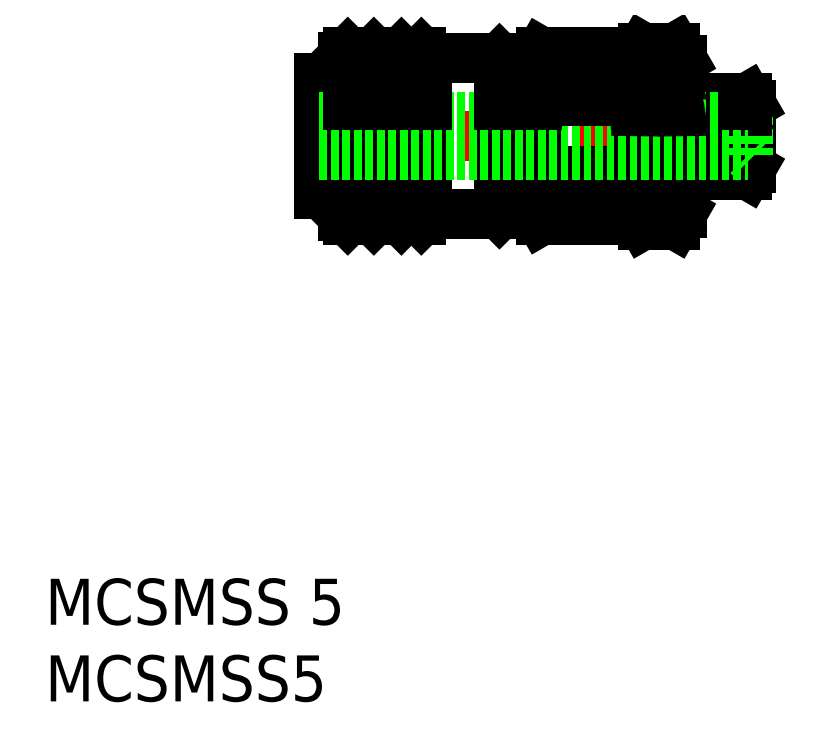
<metadata>
{"format":"dxf","ext":"dxf","renderer":"ezdxf+matplotlib","layout":"modelspace","background":"white","min_lineweight":24,"dpi":150}
</metadata>
<code>
0
SECTION
2
ENTITIES
0
INSERT
8
0
2
*U4
10
0
20
0
30
0
0
INSERT
8
0
2
*U5
10
0
20
0
30
0
0
LINE
8
CENTER
10
16.9
20
36.88
30
0
11
47.07
21
36.88
31
0
0
LINE
8
0
10
38.57
20
36.88
30
0
11
38.57
21
31.88
31
0
0
LINE
8
0
10
31.97
20
32.73
30
0
11
29.95
21
32.73
31
0
0
ARC
8
0
10
31.97
20
32.63
30
0
40
0.1
50
0
51
90
0
LINE
8
0
10
31.97
20
41.03
30
0
11
29.95
21
41.03
31
0
0
ARC
8
0
10
31.97
20
41.13
30
0
40
0.1
50
270
51
0
0
LINE
8
0
10
32.07
20
31.88
30
0
11
32.35
21
31.38
31
0
0
LINE
8
0
10
32.07
20
36.88
30
0
11
32.07
21
31.88
31
0
0
LINE
8
0
10
38.57
20
31.88
30
0
11
38.28
21
31.38
31
0
0
LINE
8
0
10
32.07
20
36.88
30
0
11
32.07
21
41.88
31
0
0
LINE
8
0
10
38.28
20
34.59
30
0
11
32.35
21
34.59
31
0
0
LINE
8
0
10
38.28
20
33.7
30
0
11
32.35
21
33.7
31
0
0
LINE
8
0
10
32.07
20
41.88
30
0
11
32.35
21
42.38
31
0
0
LINE
8
0
10
38.57
20
41.88
30
0
11
38.28
21
42.38
31
0
0
LINE
8
0
10
38.28
20
31.38
30
0
11
32.35
21
31.38
31
0
0
LINE
8
0
10
38.28
20
42.38
30
0
11
32.35
21
42.38
31
0
0
LINE
8
0
10
32.35
20
33.7
30
0
11
32.35
21
34.59
31
0
0
LINE
8
0
10
38.28
20
33.7
30
0
11
38.28
21
34.59
31
0
0
ARC
8
0
10
34.53
20
32.54
30
0
40
2.466
50
152
51
208
0
ARC
8
0
10
41.3
20
36.88
30
0
40
9.238
50
180
51
194.4
0
ARC
8
0
10
36.1
20
32.54
30
0
40
2.466
50
332
51
28
0
ARC
8
0
10
29.33
20
36.88
30
0
40
9.238
50
345.6
51
0
0
LINE
8
0
10
29.95
20
36.88
30
0
11
29.95
21
32.08
31
0
0
LINE
8
0
10
19.45
20
36.88
30
0
11
19.45
21
31.68
31
0
0
LINE
8
0
10
24.95
20
36.88
30
0
11
24.95
21
31.78
31
0
0
LINE
8
0
10
22.85
20
36.88
30
0
11
22.85
21
31.78
31
0
0
LINE
8
0
10
21.85
20
36.88
30
0
11
21.85
21
31.78
31
0
0
LINE
8
0
10
29.95
20
41.68
30
0
11
29.95
21
36.88
31
0
0
LINE
8
0
10
19.45
20
36.88
30
0
11
19.45
21
42.08
31
0
0
LINE
8
0
10
23.25
20
31.38
30
0
11
24.55
21
31.38
31
0
0
LINE
8
0
10
24.95
20
31.78
30
0
11
29.65
21
31.78
31
0
0
LINE
8
0
10
21.85
20
31.78
30
0
11
22.85
21
31.78
31
0
0
LINE
8
0
10
22.85
20
31.78
30
0
11
23.25
21
31.38
31
0
0
LINE
8
0
10
24.95
20
31.78
30
0
11
24.55
21
31.38
31
0
0
LINE
8
0
10
21.85
20
31.78
30
0
11
21.45
21
31.38
31
0
0
LINE
8
0
10
21.45
20
31.38
30
0
11
19.75
21
31.38
31
0
0
LINE
8
0
10
19.45
20
31.68
30
0
11
19.75
21
31.38
31
0
0
LINE
8
0
10
29.95
20
32.08
30
0
11
29.65
21
31.78
31
0
0
LINE
8
0
10
19.75
20
31.38
30
0
11
19.75
21
36.88
31
0
0
LINE
8
0
10
21.45
20
31.38
30
0
11
21.45
21
36.88
31
0
0
LINE
8
0
10
23.25
20
31.38
30
0
11
23.25
21
36.88
31
0
0
LINE
8
0
10
24.55
20
31.38
30
0
11
24.55
21
36.88
31
0
0
LINE
8
0
10
29.65
20
31.78
30
0
11
29.65
21
36.88
31
0
0
LINE
8
0
10
19.45
20
42.08
30
0
11
19.75
21
42.38
31
0
0
LINE
8
0
10
21.45
20
42.38
30
0
11
19.75
21
42.38
31
0
0
LINE
8
0
10
21.85
20
41.98
30
0
11
21.45
21
42.38
31
0
0
LINE
8
0
10
21.85
20
41.98
30
0
11
22.85
21
41.98
31
0
0
LINE
8
0
10
23.25
20
42.38
30
0
11
24.55
21
42.38
31
0
0
LINE
8
0
10
24.95
20
41.98
30
0
11
24.55
21
42.38
31
0
0
LINE
8
0
10
24.95
20
41.98
30
0
11
29.65
21
41.98
31
0
0
LINE
8
0
10
29.95
20
41.68
30
0
11
29.65
21
41.98
31
0
0
LINE
8
0
10
22.85
20
41.98
30
0
11
23.25
21
42.38
31
0
0
LINE
8
0
10
17.9
20
36.88
30
0
11
17.9
21
33.08
31
0
0
LINE
8
0
10
19.45
20
33.08
30
0
11
17.9
21
33.08
31
0
0
LINE
8
0
10
19.45
20
40.68
30
0
11
17.9
21
40.68
31
0
0
LINE
8
0
10
17.9
20
36.88
30
0
11
17.9
21
40.68
31
0
0
LINE
8
0
10
46.07
20
34.82
30
0
11
42.77
21
34.82
31
0
0
LINE
8
0
10
46.07
20
38.95
30
0
11
42.77
21
38.95
31
0
0
LINE
8
0
10
42.77
20
34.88
30
0
11
41.87
21
34.88
31
0
0
LINE
8
0
10
42.77
20
36.88
30
0
11
42.77
21
34.38
31
0
0
LINE
8
0
10
41.57
20
31.88
30
0
11
41.57
21
36.88
31
0
0
LINE
8
0
10
46.07
20
34.82
30
0
11
45.82
21
34.38
31
0
0
LINE
8
0
10
46.07
20
36.88
30
0
11
46.07
21
34.82
31
0
0
LINE
8
0
10
45.82
20
34.38
30
0
11
42.77
21
34.38
31
0
0
LINE
8
0
10
45.82
20
34.38
30
0
11
45.82
21
36.88
31
0
0
LINE
8
0
10
42.77
20
38.88
30
0
11
41.87
21
38.88
31
0
0
LINE
8
0
10
46.07
20
38.95
30
0
11
45.82
21
39.38
31
0
0
LINE
8
0
10
45.82
20
39.38
30
0
11
42.77
21
39.38
31
0
0
LINE
8
0
10
46.07
20
38.95
30
0
11
46.07
21
36.88
31
0
0
LINE
8
0
10
42.77
20
36.88
30
0
11
42.77
21
39.38
31
0
0
LINE
8
0
10
41.57
20
36.88
30
0
11
41.57
21
41.88
31
0
0
LINE
8
0
10
38.57
20
36.88
30
0
11
38.57
21
41.88
31
0
0
LINE
8
0
10
17.9
20
38.13
30
0
11
45.87
21
38.13
31
0
0
ARC
8
0
10
48.12
20
36.88
30
0
40
9.553
50
180
51
197.6
0
ARC
8
0
10
32.01
20
36.88
30
0
40
9.553
50
342.4
51
0
0
LINE
8
0
10
39.01
20
34
30
0
11
41.12
21
34
31
0
0
ARC
8
0
10
41.12
20
32.55
30
0
40
2.556
50
145.6
51
205.6
0
ARC
8
0
10
39.01
20
32.55
30
0
40
2.556
50
334.4
51
34.38
0
LINE
8
0
10
39.01
20
42.66
30
0
11
41.12
21
42.66
31
0
0
LINE
8
0
10
38.57
20
41.88
30
0
11
39.01
21
42.66
31
0
0
LINE
8
0
10
41.57
20
41.88
30
0
11
41.12
21
42.66
31
0
0
ARC
8
0
10
41.87
20
34.58
30
0
40
0.3
50
90
51
180
0
ARC
8
0
10
41.87
20
39.18
30
0
40
0.3
50
180
51
270
0
LINE
8
0
10
46.07
20
38.33
30
0
11
45.87
21
38.13
31
0
0
LINE
8
0
10
45.87
20
38.13
30
0
11
45.87
21
36.88
31
0
0
LINE
8
0
10
39.01
20
31.11
30
0
11
41.12
21
31.11
31
0
0
LINE
8
0
10
38.57
20
31.88
30
0
11
39.01
21
31.11
31
0
0
LINE
8
0
10
41.57
20
31.88
30
0
11
41.12
21
31.11
31
0
0
LINE
8
0
10
38.28
20
39.17
30
0
11
32.35
21
39.17
31
0
0
LINE
8
0
10
38.28
20
40.07
30
0
11
32.35
21
40.07
31
0
0
LINE
8
0
10
32.35
20
40.07
30
0
11
32.35
21
39.17
31
0
0
LINE
8
0
10
38.28
20
40.07
30
0
11
38.28
21
39.17
31
0
0
ARC
8
0
10
34.53
20
41.23
30
0
40
2.466
50
152
51
208
0
ARC
8
0
10
41.3
20
36.88
30
0
40
9.238
50
165.6
51
180
0
ARC
8
0
10
36.1
20
41.23
30
0
40
2.466
50
332
51
28
0
ARC
8
0
10
29.33
20
36.88
30
0
40
9.238
50
0
51
14.36
0
LINE
8
0
10
24.95
20
36.88
30
0
11
24.95
21
41.98
31
0
0
LINE
8
0
10
22.85
20
36.88
30
0
11
22.85
21
41.98
31
0
0
LINE
8
0
10
21.85
20
36.88
30
0
11
21.85
21
41.98
31
0
0
LINE
8
0
10
19.75
20
42.38
30
0
11
19.75
21
36.88
31
0
0
LINE
8
0
10
21.45
20
42.38
30
0
11
21.45
21
36.88
31
0
0
LINE
8
0
10
23.25
20
42.38
30
0
11
23.25
21
36.88
31
0
0
LINE
8
0
10
24.55
20
42.38
30
0
11
24.55
21
36.88
31
0
0
LINE
8
0
10
29.65
20
41.98
30
0
11
29.65
21
36.88
31
0
0
LINE
8
0
10
45.82
20
39.38
30
0
11
45.82
21
36.88
31
0
0
LINE
8
0
10
17.9
20
35.63
30
0
11
45.87
21
35.63
31
0
0
ARC
8
0
10
48.12
20
36.88
30
0
40
9.553
50
162.4
51
180
0
ARC
8
0
10
32.01
20
36.88
30
0
40
9.553
50
0
51
17.59
0
LINE
8
0
10
39.01
20
39.77
30
0
11
41.12
21
39.77
31
0
0
ARC
8
0
10
41.12
20
41.21
30
0
40
2.556
50
154.4
51
214.4
0
ARC
8
0
10
39.01
20
41.21
30
0
40
2.556
50
325.6
51
25.62
0
LINE
8
0
10
46.07
20
35.43
30
0
11
45.87
21
35.63
31
0
0
LINE
8
0
10
45.87
20
35.63
30
0
11
45.87
21
36.88
31
0
0
ENDSEC
0
EOF

</code>
